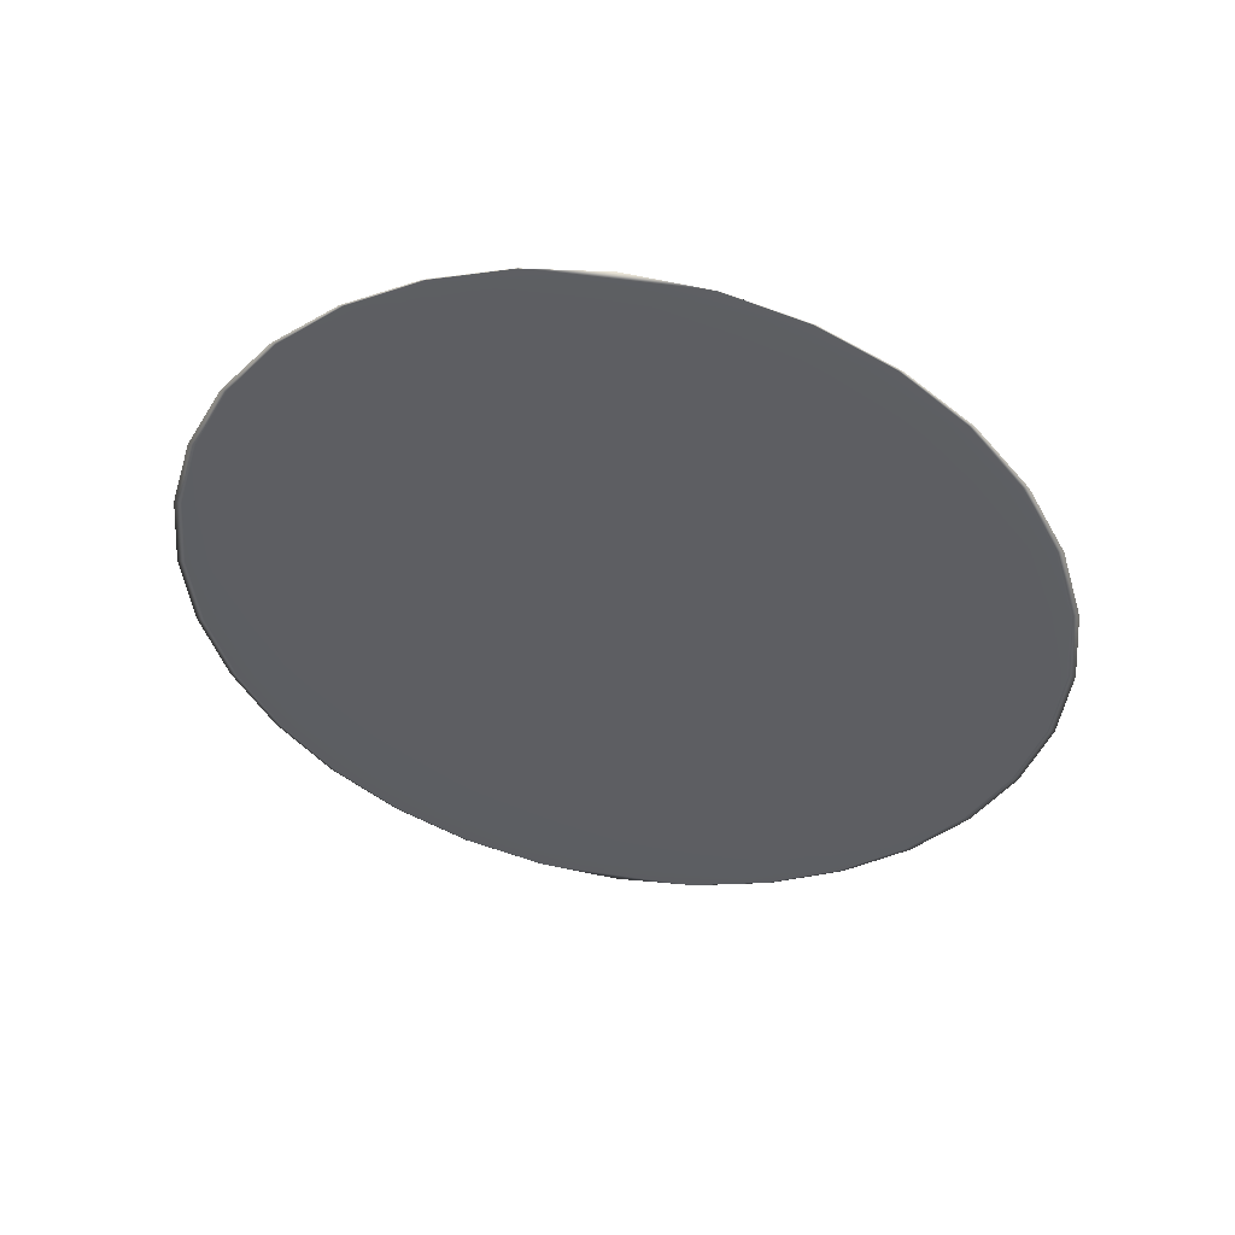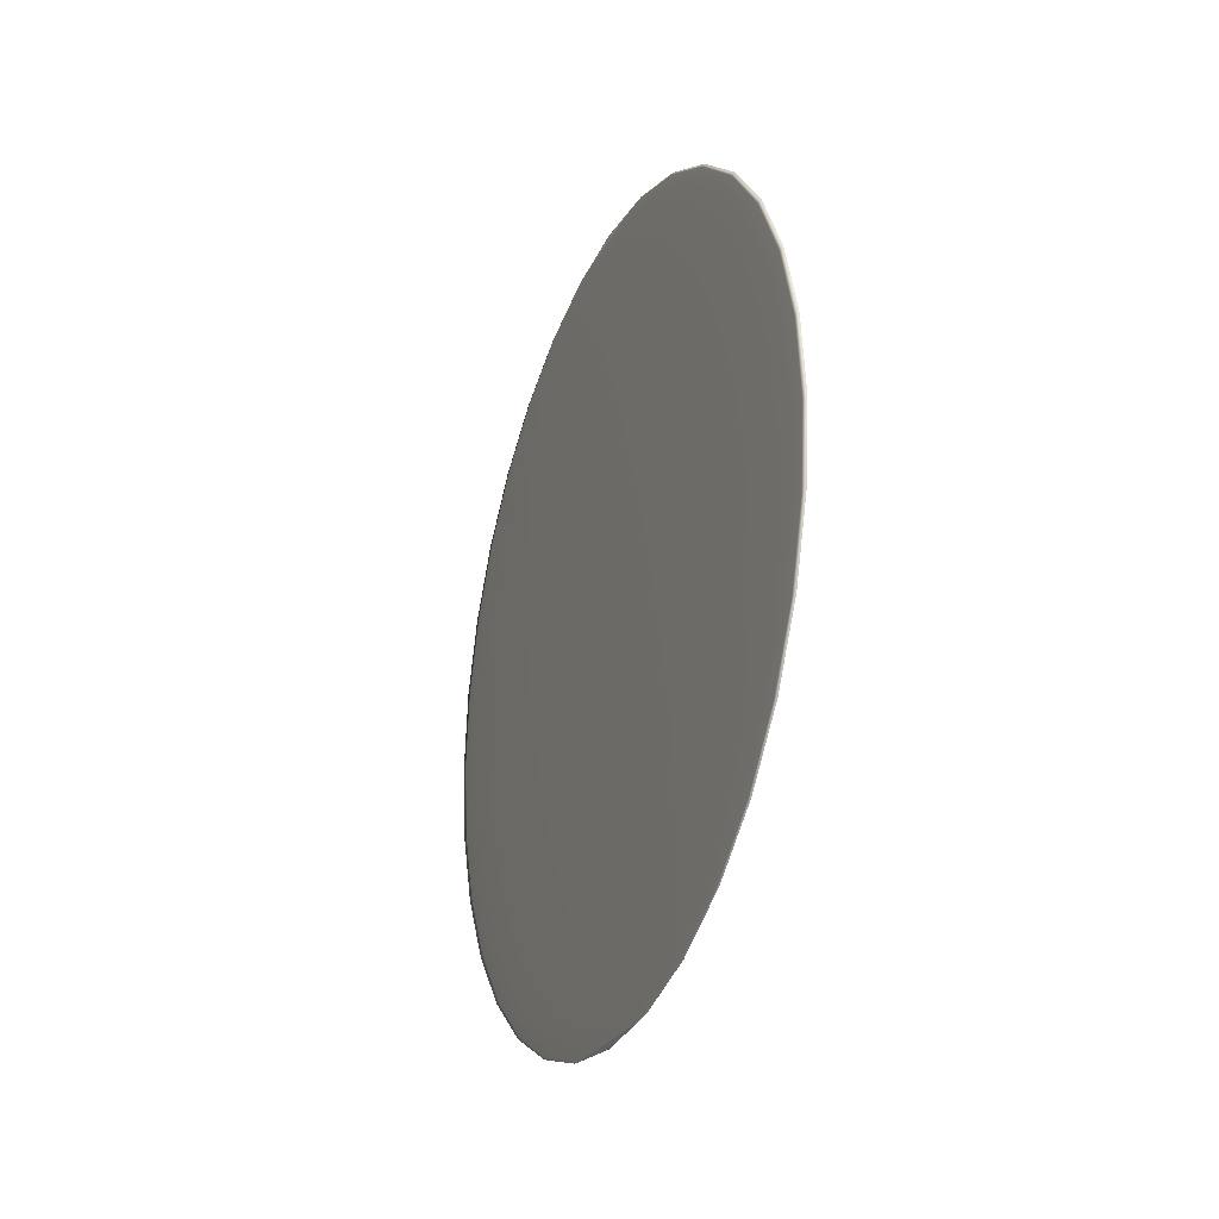
<metadata>
{"format":"obj","ext":"obj","renderer":"f3d","projection":"perspective","resolution":1024,"background":"white","views":[{"elev":49.2,"azim":-80.3,"up":"+Y"},{"elev":-25.9,"azim":158.1,"up":"+Y"}]}
</metadata>
<code>
o 球
v 0 3169 -2117
v 0 2117 -3169
v 0 743.6 -3738
v 0 0 -3811
v 0 -743.6 -3738
v 0 -2117 -3169
v 0.9515 3738 -729.3
v 1.866 3521 -1431
v 2.71 3169 -2077
v 3.449 2695 -2643
v 4.055 2117 -3108
v 4.506 1459 -3454
v 4.784 743.6 -3666
v 4.877 0 -3738
v 4.784 -743.6 -3666
v 4.506 -1459 -3454
v 4.055 -2117 -3108
v 3.449 -2695 -2643
v 2.71 -3169 -2077
v 1.866 -3521 -1431
v 0.9515 -3738 -729.3
v 1.866 3738 -687
v 3.661 3521 -1348
v 5.315 3169 -1956
v 6.765 2695 -2490
v 7.955 2117 -2928
v 8.839 1459 -3253
v 9.383 743.6 -3454
v 9.567 0 -3521
v 9.383 -743.6 -3454
v 8.839 -1459 -3253
v 7.955 -2117 -2928
v 6.765 -2695 -2490
v 5.315 -3169 -1956
v 3.661 -3521 -1348
v 1.866 -3738 -687
v 2.71 3738 -618.2
v 5.315 3521 -1213
v 7.716 3169 -1761
v 9.821 2695 -2241
v 11.55 2117 -2635
v 12.83 1459 -2928
v 13.62 743.6 -3108
v 13.89 0 -3169
v 13.62 -743.6 -3108
v 12.83 -1459 -2928
v 11.55 -2117 -2635
v 9.821 -2695 -2241
v 7.716 -3169 -1761
v 5.315 -3521 -1213
v 2.71 -3738 -618.2
v 3.449 3738 -525.8
v 6.765 3521 -1031
v 9.821 3169 -1497
v 12.5 2695 -1906
v 14.7 2117 -2241
v 16.33 1459 -2490
v 17.34 743.6 -2643
v 17.68 0 -2695
v 17.34 -743.6 -2643
v 16.33 -1459 -2490
v 14.7 -2117 -2241
v 12.5 -2695 -1906
v 9.821 -3169 -1497
v 6.765 -3521 -1031
v 3.449 -3738 -525.8
v 4.055 3738 -413.1
v 7.955 3521 -810.3
v 11.55 3169 -1176
v 14.7 2695 -1497
v 17.28 2117 -1761
v 19.2 1459 -1956
v 20.39 743.6 -2077
v 20.79 0 -2117
v 20.39 -743.6 -2077
v 19.2 -1459 -1956
v 17.28 -2117 -1761
v 14.7 -2695 -1497
v 11.55 -3169 -1176
v 7.955 -3521 -810.3
v 4.055 -3738 -413.1
v 0 3811 0
v 4.506 3738 -284.5
v 8.839 3521 -558.2
v 12.83 3169 -810.3
v 16.33 2695 -1031
v 19.2 2117 -1213
v 21.34 1459 -1348
v 22.65 743.6 -1431
v 23.1 0 -1459
v 22.65 -743.6 -1431
v 21.34 -1459 -1348
v 19.2 -2117 -1213
v 16.33 -2695 -1031
v 12.83 -3169 -810.3
v 8.839 -3521 -558.2
v 4.506 -3738 -284.5
v 4.784 3738 -145.1
v 9.383 3521 -284.5
v 13.62 3169 -413.1
v 17.34 2695 -525.8
v 20.39 2117 -618.2
v 22.65 1459 -687
v 24.05 743.6 -729.3
v 24.52 0 -743.6
v 24.05 -743.6 -729.3
v 22.65 -1459 -687
v 20.39 -2117 -618.2
v 17.34 -2695 -525.8
v 13.62 -3169 -413.1
v 9.383 -3521 -284.5
v 4.784 -3738 -145.1
v 4.877 3738 4.3e-05
v 9.567 3521 8.5e-05
v 13.89 3169 0.000199
v 17.68 2695 -5.7e-05
v 20.79 2117 0.000341
v 23.1 1459 -0.00017
v 24.52 743.6 0.000341
v 25 0 0.000625
v 24.52 -743.6 0.000341
v 23.1 -1459 -0.00017
v 20.79 -2117 0.000341
v 17.68 -2695 -5.7e-05
v 13.89 -3169 0.000199
v 9.567 -3521 8.5e-05
v 4.877 -3738 4.3e-05
v 4.784 3738 145.1
v 9.383 3521 284.5
v 13.62 3169 413.1
v 17.34 2695 525.8
v 20.39 2117 618.2
v 22.65 1459 687
v 24.05 743.6 729.3
v 24.52 0 743.6
v 24.05 -743.6 729.3
v 22.65 -1459 687
v 20.39 -2117 618.2
v 17.34 -2695 525.8
v 13.62 -3169 413.1
v 9.383 -3521 284.5
v 4.784 -3738 145.1
v 4.506 3738 284.5
v 8.839 3521 558.2
v 12.83 3169 810.3
v 16.33 2695 1031
v 19.2 2117 1213
v 21.34 1459 1348
v 22.65 743.6 1431
v 23.1 0 1459
v 22.65 -743.6 1431
v 21.34 -1459 1348
v 19.2 -2117 1213
v 16.33 -2695 1031
v 12.83 -3169 810.3
v 8.839 -3521 558.2
v 4.506 -3738 284.5
v 4.055 3738 413.1
v 7.955 3521 810.3
v 11.55 3169 1176
v 14.7 2695 1497
v 17.28 2117 1761
v 19.2 1459 1956
v 20.39 743.6 2077
v 20.79 0 2117
v 20.39 -743.6 2077
v 19.2 -1459 1956
v 17.28 -2117 1761
v 14.7 -2695 1497
v 11.55 -3169 1176
v 7.955 -3521 810.3
v 4.055 -3738 413.1
v 3.449 3738 525.8
v 6.765 3521 1031
v 9.821 3169 1497
v 12.5 2695 1906
v 14.7 2117 2241
v 16.33 1459 2490
v 17.34 743.6 2643
v 17.68 0 2695
v 17.34 -743.6 2643
v 16.33 -1459 2490
v 14.7 -2117 2241
v 12.5 -2695 1906
v 9.821 -3169 1497
v 6.765 -3521 1031
v 3.449 -3738 525.8
v 2.71 3738 618.2
v 5.315 3521 1213
v 7.716 3169 1761
v 9.821 2695 2241
v 11.55 2117 2635
v 12.83 1459 2928
v 13.62 743.6 3108
v 13.89 0 3169
v 13.62 -743.6 3108
v 12.83 -1459 2928
v 11.55 -2117 2635
v 9.821 -2695 2241
v 7.716 -3169 1761
v 5.315 -3521 1213
v 2.71 -3738 618.2
v 1.866 3738 687
v 3.661 3521 1348
v 5.315 3169 1956
v 6.765 2695 2490
v 7.955 2117 2928
v 8.839 1459 3253
v 9.383 743.6 3454
v 9.567 0 3521
v 9.383 -743.6 3454
v 8.839 -1459 3253
v 7.955 -2117 2928
v 6.765 -2695 2490
v 5.315 -3169 1956
v 3.661 -3521 1348
v 1.866 -3738 687
v 0.9515 3738 729.3
v 1.866 3521 1431
v 2.71 3169 2077
v 3.449 2695 2643
v 4.055 2117 3108
v 4.506 1459 3454
v 4.784 743.6 3666
v 4.877 0 3738
v 4.784 -743.6 3666
v 4.506 -1459 3454
v 4.055 -2117 3108
v 3.449 -2695 2643
v 2.71 -3169 2077
v 1.866 -3521 1431
v 0.9515 -3738 729.3
v -0 3738 743.6
v -1e-06 3521 1459
v -2e-06 3169 2117
v -0 2695 2695
v -3e-06 2117 3169
v 1e-06 1459 3521
v -3e-06 743.6 3738
v -8e-06 0 3811
v -3e-06 -743.6 3738
v 1e-06 -1459 3521
v -3e-06 -2117 3169
v -0 -2695 2695
v -2e-06 -3169 2117
v -1e-06 -3521 1459
v -0 -3738 743.6
v -0.9515 3738 729.3
v -1.866 3521 1431
v -2.71 3169 2077
v -3.449 2695 2643
v -4.055 2117 3108
v -4.506 1459 3454
v -4.784 743.6 3666
v -4.877 0 3738
v -4.784 -743.6 3666
v -4.506 -1459 3454
v -4.055 -2117 3108
v -3.449 -2695 2643
v -2.71 -3169 2077
v -1.866 -3521 1431
v -0.9515 -3738 729.3
v -1.866 3738 687
v -3.661 3521 1348
v -5.315 3169 1956
v -6.765 2695 2490
v -7.955 2117 2928
v -8.839 1459 3253
v -9.383 743.6 3454
v -9.567 0 3521
v -9.383 -743.6 3454
v -8.839 -1459 3253
v -7.955 -2117 2928
v -6.765 -2695 2490
v -5.315 -3169 1956
v -3.661 -3521 1348
v -1.866 -3738 687
v -2.71 3738 618.2
v -5.315 3521 1213
v -7.716 3169 1761
v -9.821 2695 2241
v -11.55 2117 2635
v -12.83 1459 2928
v -13.62 743.6 3108
v -13.89 0 3169
v -13.62 -743.6 3108
v -12.83 -1459 2928
v -11.55 -2117 2635
v -9.821 -2695 2241
v -7.716 -3169 1761
v -5.315 -3521 1213
v -2.71 -3738 618.2
v -3.449 3738 525.8
v -6.765 3521 1031
v -9.821 3169 1497
v -12.5 2695 1906
v -14.7 2117 2241
v -16.33 1459 2490
v -17.34 743.6 2643
v -17.68 0 2695
v -17.34 -743.6 2643
v -16.33 -1459 2490
v -14.7 -2117 2241
v -12.5 -2695 1906
v -9.821 -3169 1497
v -6.765 -3521 1031
v -3.449 -3738 525.8
v 0 -3811 0
v -4.055 3738 413.1
v -7.955 3521 810.3
v -11.55 3169 1176
v -14.7 2695 1497
v -17.28 2117 1761
v -19.2 1459 1956
v -20.39 743.6 2077
v -20.79 0 2117
v -20.39 -743.6 2077
v -19.2 -1459 1956
v -17.28 -2117 1761
v -14.7 -2695 1497
v -11.55 -3169 1176
v -7.955 -3521 810.3
v -4.055 -3738 413.1
v -4.506 3738 284.5
v -8.839 3521 558.2
v -12.83 3169 810.3
v -16.33 2695 1031
v -19.2 2117 1213
v -21.34 1459 1348
v -22.65 743.6 1431
v -23.1 0 1459
v -22.65 -743.6 1431
v -21.34 -1459 1348
v -19.2 -2117 1213
v -16.33 -2695 1031
v -12.83 -3169 810.3
v -8.839 -3521 558.2
v -4.506 -3738 284.5
v -4.784 3738 145.1
v -9.383 3521 284.5
v -13.62 3169 413.1
v -17.34 2695 525.8
v -20.39 2117 618.2
v -22.65 1459 687
v -24.05 743.6 729.3
v -24.52 0 743.5
v -24.05 -743.6 729.3
v -22.65 -1459 687
v -20.39 -2117 618.2
v -17.34 -2695 525.8
v -13.62 -3169 413.1
v -9.383 -3521 284.5
v -4.784 -3738 145.1
v -4.877 3738 -7.1e-05
v -9.567 3521 -0.000199
v -13.89 3169 -0.000568
v -17.68 2695 -0.000114
v -20.79 2117 -0.000625
v -23.1 1459 -5.7e-05
v -24.52 743.6 -0.001022
v -25 0 -0.001704
v -24.52 -743.6 -0.001022
v -23.1 -1459 -5.7e-05
v -20.79 -2117 -0.000625
v -17.68 -2695 -0.000114
v -13.89 -3169 -0.000568
v -9.567 -3521 -0.000199
v -4.877 -3738 -7.1e-05
v -4.784 3738 -145.1
v -9.383 3521 -284.5
v -13.62 3169 -413.1
v -17.34 2695 -525.8
v -20.39 2117 -618.2
v -22.65 1459 -687
v -24.05 743.6 -729.3
v -24.52 0 -743.6
v -24.05 -743.6 -729.3
v -22.65 -1459 -687
v -20.39 -2117 -618.2
v -17.34 -2695 -525.8
v -13.62 -3169 -413.1
v -9.383 -3521 -284.5
v -4.784 -3738 -145.1
v -4.506 3738 -284.5
v -8.839 3521 -558.2
v -12.83 3169 -810.3
v -16.33 2695 -1031
v -19.2 2117 -1213
v -21.34 1459 -1348
v -22.65 743.6 -1431
v -23.1 0 -1459
v -22.65 -743.6 -1431
v -21.34 -1459 -1348
v -19.2 -2117 -1213
v -16.33 -2695 -1031
v -12.83 -3169 -810.3
v -8.839 -3521 -558.2
v -4.506 -3738 -284.5
v -4.055 3738 -413.1
v -7.955 3521 -810.3
v -11.55 3169 -1176
v -14.7 2695 -1497
v -17.28 2117 -1761
v -19.2 1459 -1956
v -20.39 743.6 -2077
v -20.79 0 -2117
v -20.39 -743.6 -2077
v -19.2 -1459 -1956
v -17.28 -2117 -1761
v -14.7 -2695 -1497
v -11.55 -3169 -1176
v -7.955 -3521 -810.3
v -4.055 -3738 -413.1
v -3.449 3738 -525.8
v -6.765 3521 -1031
v -9.821 3169 -1497
v -12.5 2695 -1906
v -14.7 2117 -2241
v -16.33 1459 -2490
v -17.34 743.6 -2643
v -17.68 0 -2695
v -17.34 -743.6 -2643
v -16.33 -1459 -2490
v -14.7 -2117 -2241
v -12.5 -2695 -1906
v -9.821 -3169 -1497
v -6.765 -3521 -1031
v -3.449 -3738 -525.8
v -2.71 3738 -618.2
v -5.315 3521 -1213
v -7.716 3169 -1761
v -9.821 2695 -2241
v -11.55 2117 -2635
v -12.83 1459 -2928
v -13.62 743.6 -3108
v -13.89 0 -3169
v -13.62 -743.6 -3108
v -12.83 -1459 -2928
v -11.55 -2117 -2635
v -9.821 -2695 -2241
v -7.716 -3169 -1761
v -5.315 -3521 -1213
v -2.71 -3738 -618.2
v -1.866 3738 -687
v -3.661 3521 -1348
v -5.315 3169 -1956
v -6.765 2695 -2490
v -7.955 2117 -2928
v -8.839 1459 -3253
v -9.383 743.6 -3454
v -9.567 0 -3521
v -9.383 -743.6 -3454
v -8.839 -1459 -3253
v -7.955 -2117 -2928
v -6.765 -2695 -2490
v -5.315 -3169 -1956
v -3.661 -3521 -1348
v -1.866 -3738 -687
v -0.9515 3738 -729.3
v -1.866 3521 -1431
v -2.71 3169 -2077
v -3.449 2695 -2643
v -4.055 2117 -3108
v -4.506 1459 -3454
v -4.784 743.6 -3666
v -4.877 0 -3738
v -4.784 -743.6 -3666
v -4.506 -1459 -3454
v -4.055 -2117 -3108
v -3.449 -2695 -2643
v -2.71 -3169 -2077
v -1.866 -3521 -1431
v -0.9515 -3738 -729.3
v 0 3738 -743.6
v 2e-06 3521 -1459
v 2e-06 2695 -2695
v 1e-06 1459 -3521
v 1e-06 -1459 -3521
v 2e-06 -2695 -2695
v 5e-06 -3169 -2117
v 2e-06 -3521 -1459
v 0 -3738 -743.6
f 3 13 12 477
f 482 21 20 481
f 4 14 13 3
f 474 7 82
f 308 21 482
f 5 15 14 4
f 475 8 7 474
f 478 16 15 5
f 1 9 8 475
f 6 17 16 478
f 476 10 9 1
f 479 18 17 6
f 2 11 10 476
f 480 19 18 479
f 477 12 11 2
f 481 20 19 480
f 19 34 33 18
f 12 27 26 11
f 20 35 34 19
f 13 28 27 12
f 21 36 35 20
f 14 29 28 13
f 7 22 82
f 308 36 21
f 15 30 29 14
f 8 23 22 7
f 16 31 30 15
f 9 24 23 8
f 17 32 31 16
f 10 25 24 9
f 18 33 32 17
f 11 26 25 10
f 31 46 45 30
f 24 39 38 23
f 32 47 46 31
f 25 40 39 24
f 33 48 47 32
f 26 41 40 25
f 34 49 48 33
f 27 42 41 26
f 35 50 49 34
f 28 43 42 27
f 36 51 50 35
f 29 44 43 28
f 22 37 82
f 308 51 36
f 30 45 44 29
f 23 38 37 22
f 50 65 64 49
f 43 58 57 42
f 51 66 65 50
f 44 59 58 43
f 37 52 82
f 308 66 51
f 45 60 59 44
f 38 53 52 37
f 46 61 60 45
f 39 54 53 38
f 47 62 61 46
f 40 55 54 39
f 48 63 62 47
f 41 56 55 40
f 49 64 63 48
f 42 57 56 41
f 54 69 68 53
f 62 77 76 61
f 55 70 69 54
f 63 78 77 62
f 56 71 70 55
f 64 79 78 63
f 57 72 71 56
f 65 80 79 64
f 58 73 72 57
f 66 81 80 65
f 59 74 73 58
f 52 67 82
f 308 81 66
f 60 75 74 59
f 53 68 67 52
f 61 76 75 60
f 73 89 88 72
f 81 97 96 80
f 74 90 89 73
f 67 83 82
f 308 97 81
f 75 91 90 74
f 68 84 83 67
f 76 92 91 75
f 69 85 84 68
f 77 93 92 76
f 70 86 85 69
f 78 94 93 77
f 71 87 86 70
f 79 95 94 78
f 72 88 87 71
f 80 96 95 79
f 93 108 107 92
f 86 101 100 85
f 94 109 108 93
f 87 102 101 86
f 95 110 109 94
f 88 103 102 87
f 96 111 110 95
f 89 104 103 88
f 97 112 111 96
f 90 105 104 89
f 83 98 82
f 308 112 97
f 91 106 105 90
f 84 99 98 83
f 92 107 106 91
f 85 100 99 84
f 112 127 126 111
f 105 120 119 104
f 98 113 82
f 308 127 112
f 106 121 120 105
f 99 114 113 98
f 107 122 121 106
f 100 115 114 99
f 108 123 122 107
f 101 116 115 100
f 109 124 123 108
f 102 117 116 101
f 110 125 124 109
f 103 118 117 102
f 111 126 125 110
f 104 119 118 103
f 116 131 130 115
f 124 139 138 123
f 117 132 131 116
f 125 140 139 124
f 118 133 132 117
f 126 141 140 125
f 119 134 133 118
f 127 142 141 126
f 120 135 134 119
f 113 128 82
f 308 142 127
f 121 136 135 120
f 114 129 128 113
f 122 137 136 121
f 115 130 129 114
f 123 138 137 122
f 135 150 149 134
f 128 143 82
f 308 157 142
f 136 151 150 135
f 129 144 143 128
f 137 152 151 136
f 130 145 144 129
f 138 153 152 137
f 131 146 145 130
f 139 154 153 138
f 132 147 146 131
f 140 155 154 139
f 133 148 147 132
f 141 156 155 140
f 134 149 148 133
f 142 157 156 141
f 154 169 168 153
f 147 162 161 146
f 155 170 169 154
f 148 163 162 147
f 156 171 170 155
f 149 164 163 148
f 157 172 171 156
f 150 165 164 149
f 143 158 82
f 308 172 157
f 151 166 165 150
f 144 159 158 143
f 152 167 166 151
f 145 160 159 144
f 153 168 167 152
f 146 161 160 145
f 308 187 172
f 166 181 180 165
f 159 174 173 158
f 167 182 181 166
f 160 175 174 159
f 168 183 182 167
f 161 176 175 160
f 169 184 183 168
f 162 177 176 161
f 170 185 184 169
f 163 178 177 162
f 171 186 185 170
f 164 179 178 163
f 172 187 186 171
f 165 180 179 164
f 158 173 82
f 185 200 199 184
f 178 193 192 177
f 186 201 200 185
f 179 194 193 178
f 187 202 201 186
f 180 195 194 179
f 173 188 82
f 308 202 187
f 181 196 195 180
f 174 189 188 173
f 182 197 196 181
f 175 190 189 174
f 183 198 197 182
f 176 191 190 175
f 184 199 198 183
f 177 192 191 176
f 189 204 203 188
f 197 212 211 196
f 190 205 204 189
f 198 213 212 197
f 191 206 205 190
f 199 214 213 198
f 192 207 206 191
f 200 215 214 199
f 193 208 207 192
f 201 216 215 200
f 194 209 208 193
f 202 217 216 201
f 195 210 209 194
f 188 203 82
f 308 217 202
f 196 211 210 195
f 208 223 222 207
f 216 231 230 215
f 209 224 223 208
f 217 232 231 216
f 210 225 224 209
f 203 218 82
f 308 232 217
f 211 226 225 210
f 204 219 218 203
f 212 227 226 211
f 205 220 219 204
f 213 228 227 212
f 206 221 220 205
f 214 229 228 213
f 207 222 221 206
f 215 230 229 214
f 227 242 241 226
f 220 235 234 219
f 228 243 242 227
f 221 236 235 220
f 229 244 243 228
f 222 237 236 221
f 230 245 244 229
f 223 238 237 222
f 231 246 245 230
f 224 239 238 223
f 232 247 246 231
f 225 240 239 224
f 218 233 82
f 308 247 232
f 226 241 240 225
f 219 234 233 218
f 246 261 260 245
f 239 254 253 238
f 247 262 261 246
f 240 255 254 239
f 233 248 82
f 308 262 247
f 241 256 255 240
f 234 249 248 233
f 242 257 256 241
f 235 250 249 234
f 243 258 257 242
f 236 251 250 235
f 244 259 258 243
f 237 252 251 236
f 245 260 259 244
f 238 253 252 237
f 250 265 264 249
f 258 273 272 257
f 251 266 265 250
f 259 274 273 258
f 252 267 266 251
f 260 275 274 259
f 253 268 267 252
f 261 276 275 260
f 254 269 268 253
f 262 277 276 261
f 255 270 269 254
f 248 263 82
f 308 277 262
f 256 271 270 255
f 249 264 263 248
f 257 272 271 256
f 269 284 283 268
f 277 292 291 276
f 270 285 284 269
f 263 278 82
f 308 292 277
f 271 286 285 270
f 264 279 278 263
f 272 287 286 271
f 265 280 279 264
f 273 288 287 272
f 266 281 280 265
f 274 289 288 273
f 267 282 281 266
f 275 290 289 274
f 268 283 282 267
f 276 291 290 275
f 288 303 302 287
f 281 296 295 280
f 289 304 303 288
f 282 297 296 281
f 290 305 304 289
f 283 298 297 282
f 291 306 305 290
f 284 299 298 283
f 292 307 306 291
f 285 300 299 284
f 278 293 82
f 308 307 292
f 286 301 300 285
f 279 294 293 278
f 287 302 301 286
f 280 295 294 279
f 307 323 322 306
f 300 316 315 299
f 293 309 82
f 308 323 307
f 301 317 316 300
f 294 310 309 293
f 302 318 317 301
f 295 311 310 294
f 303 319 318 302
f 296 312 311 295
f 304 320 319 303
f 297 313 312 296
f 305 321 320 304
f 298 314 313 297
f 306 322 321 305
f 299 315 314 298
f 320 335 334 319
f 313 328 327 312
f 321 336 335 320
f 314 329 328 313
f 322 337 336 321
f 315 330 329 314
f 323 338 337 322
f 316 331 330 315
f 309 324 82
f 308 338 323
f 317 332 331 316
f 310 325 324 309
f 318 333 332 317
f 311 326 325 310
f 319 334 333 318
f 312 327 326 311
f 324 339 82
f 308 353 338
f 332 347 346 331
f 325 340 339 324
f 333 348 347 332
f 326 341 340 325
f 334 349 348 333
f 327 342 341 326
f 335 350 349 334
f 328 343 342 327
f 336 351 350 335
f 329 344 343 328
f 337 352 351 336
f 330 345 344 329
f 338 353 352 337
f 331 346 345 330
f 343 358 357 342
f 351 366 365 350
f 344 359 358 343
f 352 367 366 351
f 345 360 359 344
f 353 368 367 352
f 346 361 360 345
f 339 354 82
f 308 368 353
f 347 362 361 346
f 340 355 354 339
f 348 363 362 347
f 341 356 355 340
f 349 364 363 348
f 342 357 356 341
f 350 365 364 349
f 362 377 376 361
f 355 370 369 354
f 363 378 377 362
f 356 371 370 355
f 364 379 378 363
f 357 372 371 356
f 365 380 379 364
f 358 373 372 357
f 366 381 380 365
f 359 374 373 358
f 367 382 381 366
f 360 375 374 359
f 368 383 382 367
f 361 376 375 360
f 354 369 82
f 308 383 368
f 381 396 395 380
f 374 389 388 373
f 382 397 396 381
f 375 390 389 374
f 383 398 397 382
f 376 391 390 375
f 369 384 82
f 308 398 383
f 377 392 391 376
f 370 385 384 369
f 378 393 392 377
f 371 386 385 370
f 379 394 393 378
f 372 387 386 371
f 380 395 394 379
f 373 388 387 372
f 385 400 399 384
f 393 408 407 392
f 386 401 400 385
f 394 409 408 393
f 387 402 401 386
f 395 410 409 394
f 388 403 402 387
f 396 411 410 395
f 389 404 403 388
f 397 412 411 396
f 390 405 404 389
f 398 413 412 397
f 391 406 405 390
f 384 399 82
f 308 413 398
f 392 407 406 391
f 404 419 418 403
f 412 427 426 411
f 405 420 419 404
f 413 428 427 412
f 406 421 420 405
f 399 414 82
f 308 428 413
f 407 422 421 406
f 400 415 414 399
f 408 423 422 407
f 401 416 415 400
f 409 424 423 408
f 402 417 416 401
f 410 425 424 409
f 403 418 417 402
f 411 426 425 410
f 423 438 437 422
f 416 431 430 415
f 424 439 438 423
f 417 432 431 416
f 425 440 439 424
f 418 433 432 417
f 426 441 440 425
f 419 434 433 418
f 427 442 441 426
f 420 435 434 419
f 428 443 442 427
f 421 436 435 420
f 414 429 82
f 308 443 428
f 422 437 436 421
f 415 430 429 414
f 442 457 456 441
f 435 450 449 434
f 443 458 457 442
f 436 451 450 435
f 429 444 82
f 308 458 443
f 437 452 451 436
f 430 445 444 429
f 438 453 452 437
f 431 446 445 430
f 439 454 453 438
f 432 447 446 431
f 440 455 454 439
f 433 448 447 432
f 441 456 455 440
f 434 449 448 433
f 454 469 468 453
f 447 462 461 446
f 455 470 469 454
f 448 463 462 447
f 456 471 470 455
f 449 464 463 448
f 457 472 471 456
f 450 465 464 449
f 458 473 472 457
f 451 466 465 450
f 444 459 82
f 308 473 458
f 452 467 466 451
f 445 460 459 444
f 453 468 467 452
f 446 461 460 445
f 473 482 481 472
f 466 4 3 465
f 459 474 82
f 308 482 473
f 467 5 4 466
f 460 475 474 459
f 468 478 5 467
f 461 1 475 460
f 469 6 478 468
f 462 476 1 461
f 470 479 6 469
f 463 2 476 462
f 471 480 479 470
f 464 477 2 463
f 472 481 480 471
f 465 3 477 464

</code>
